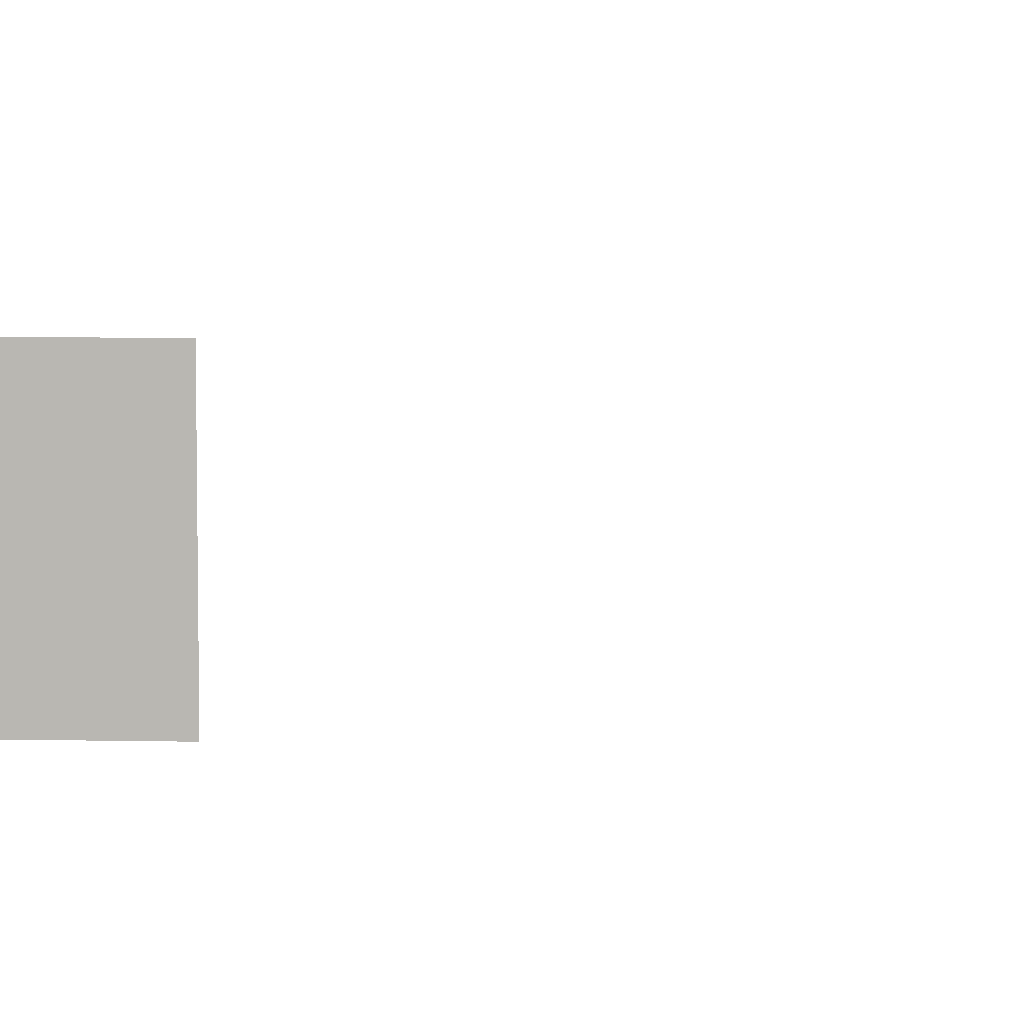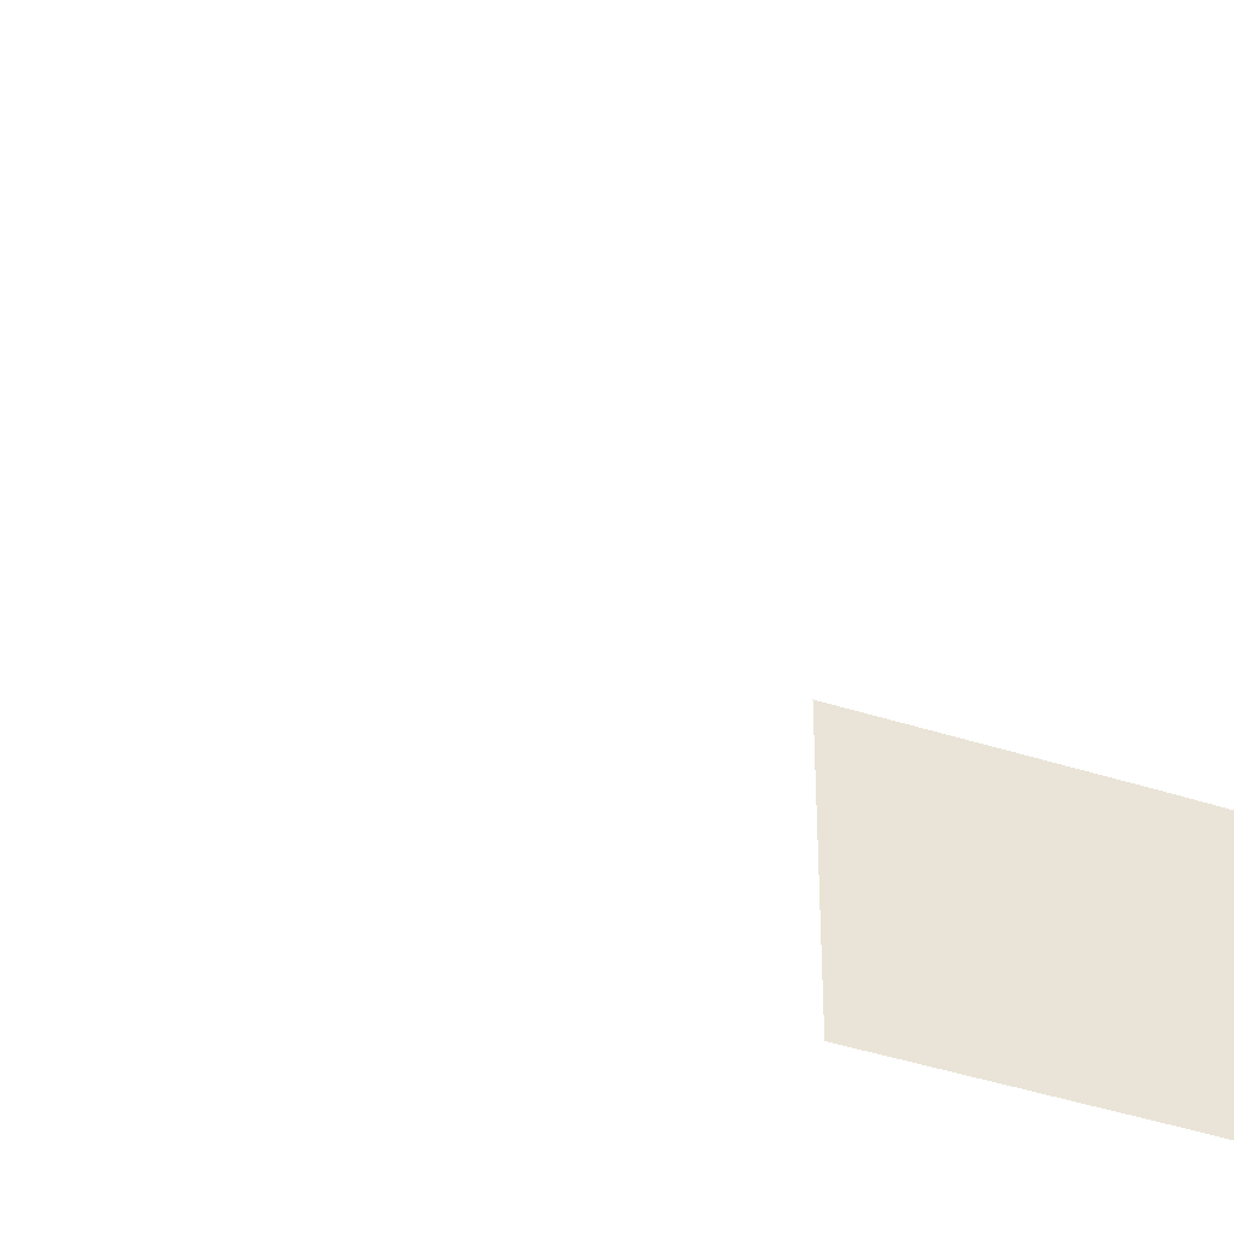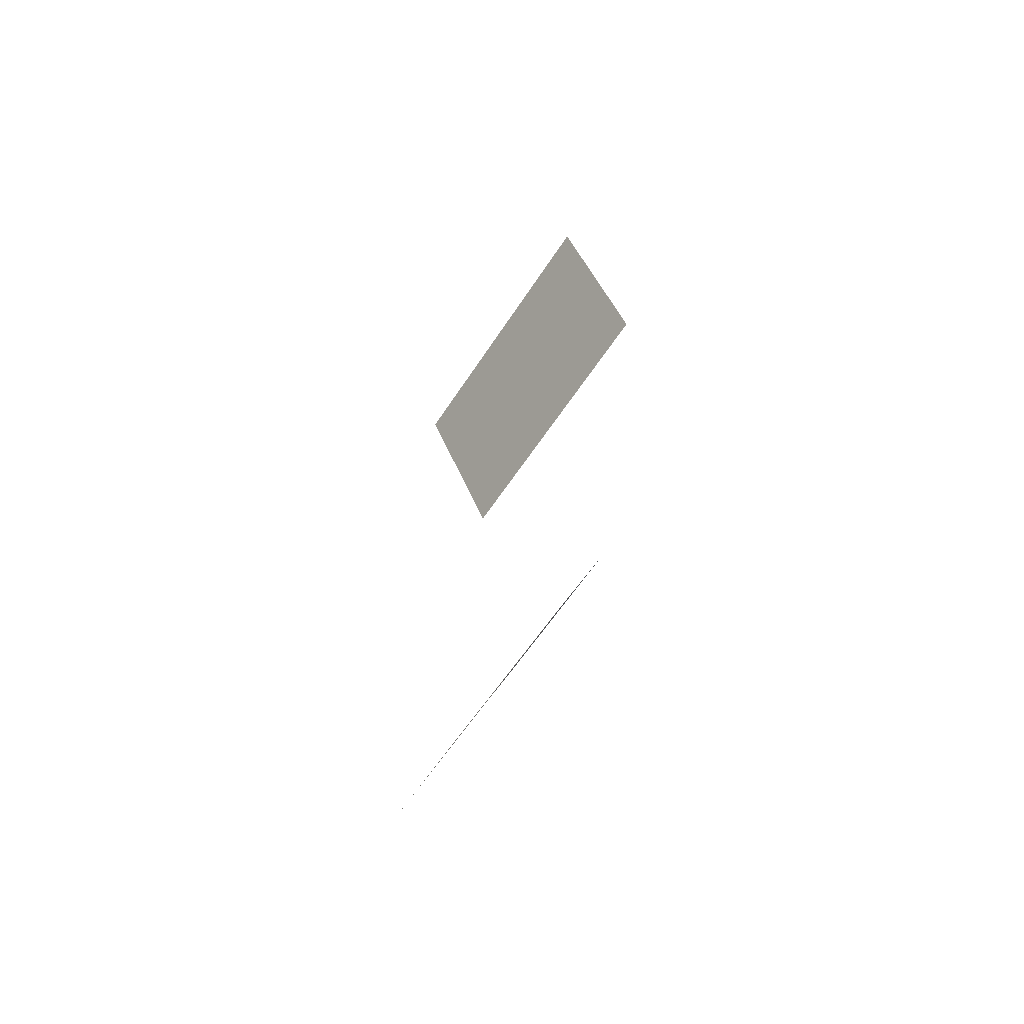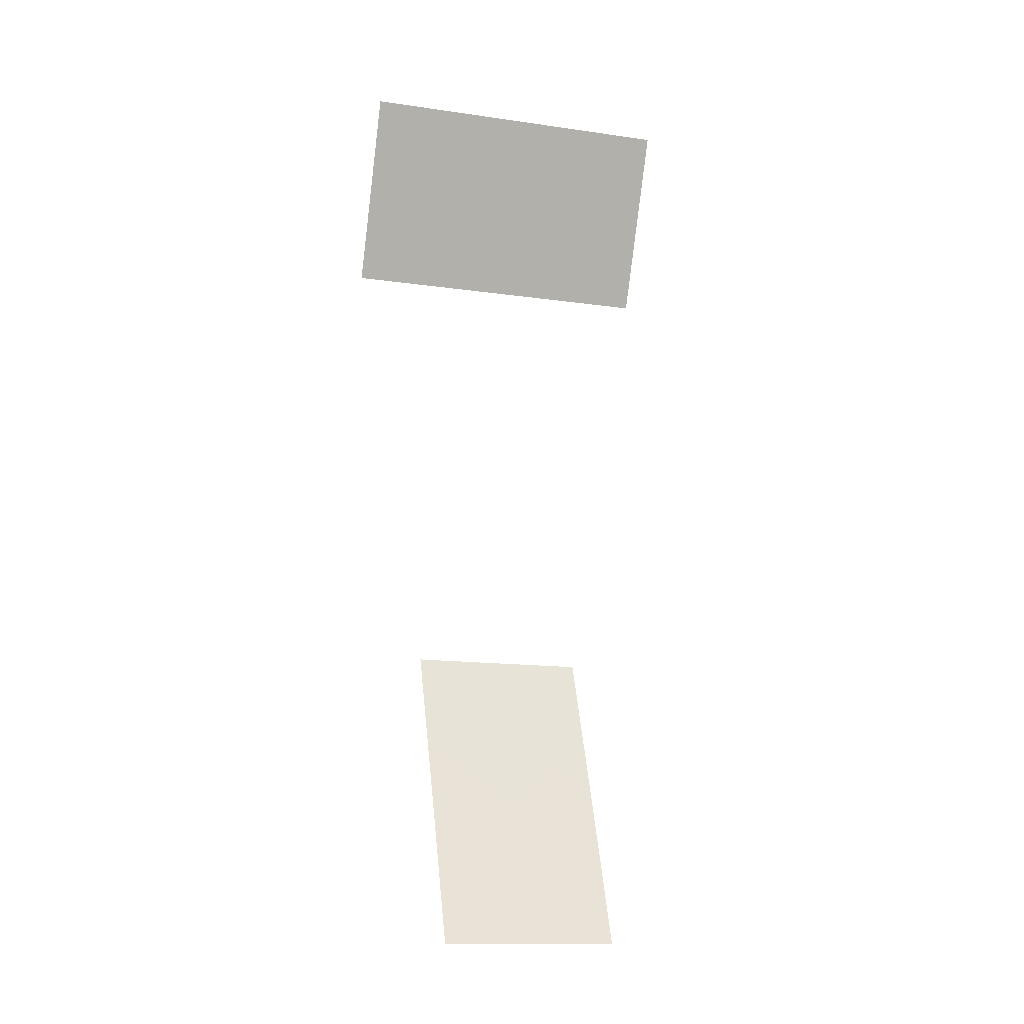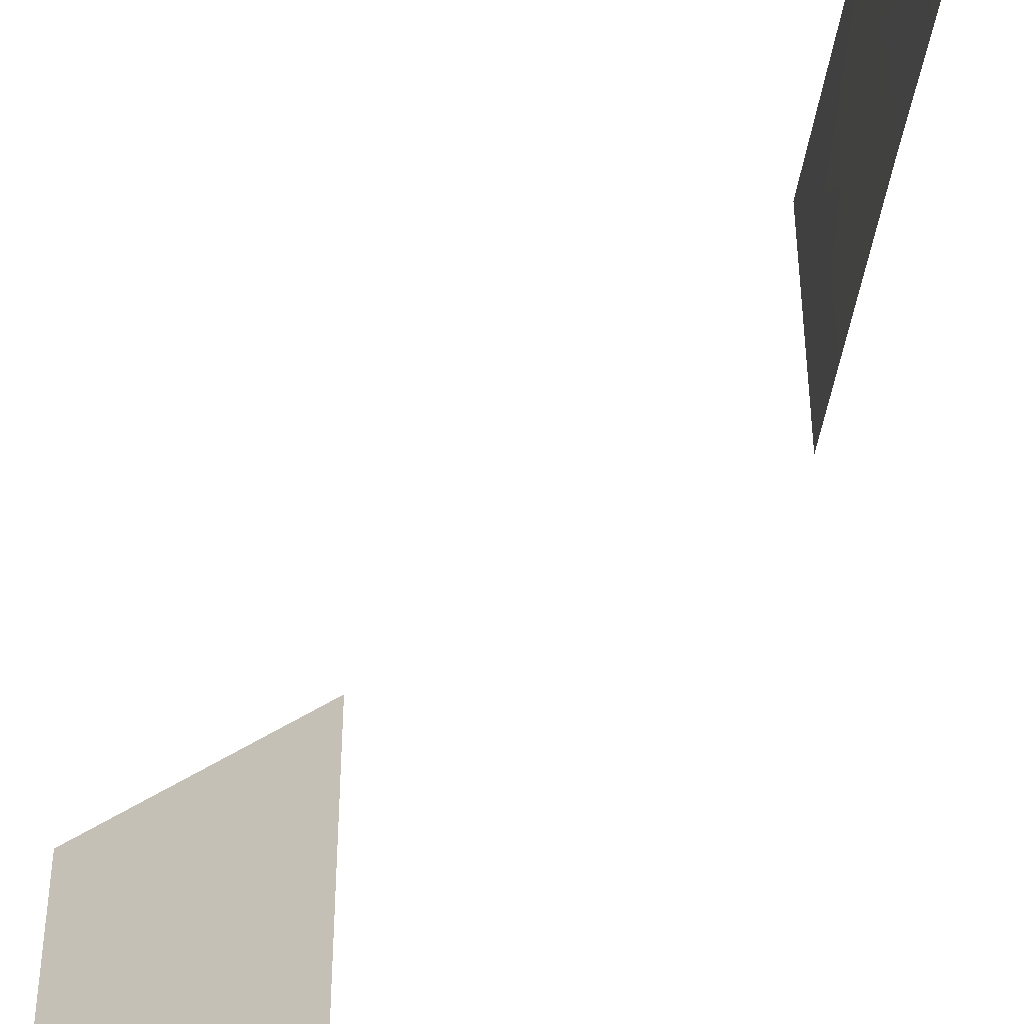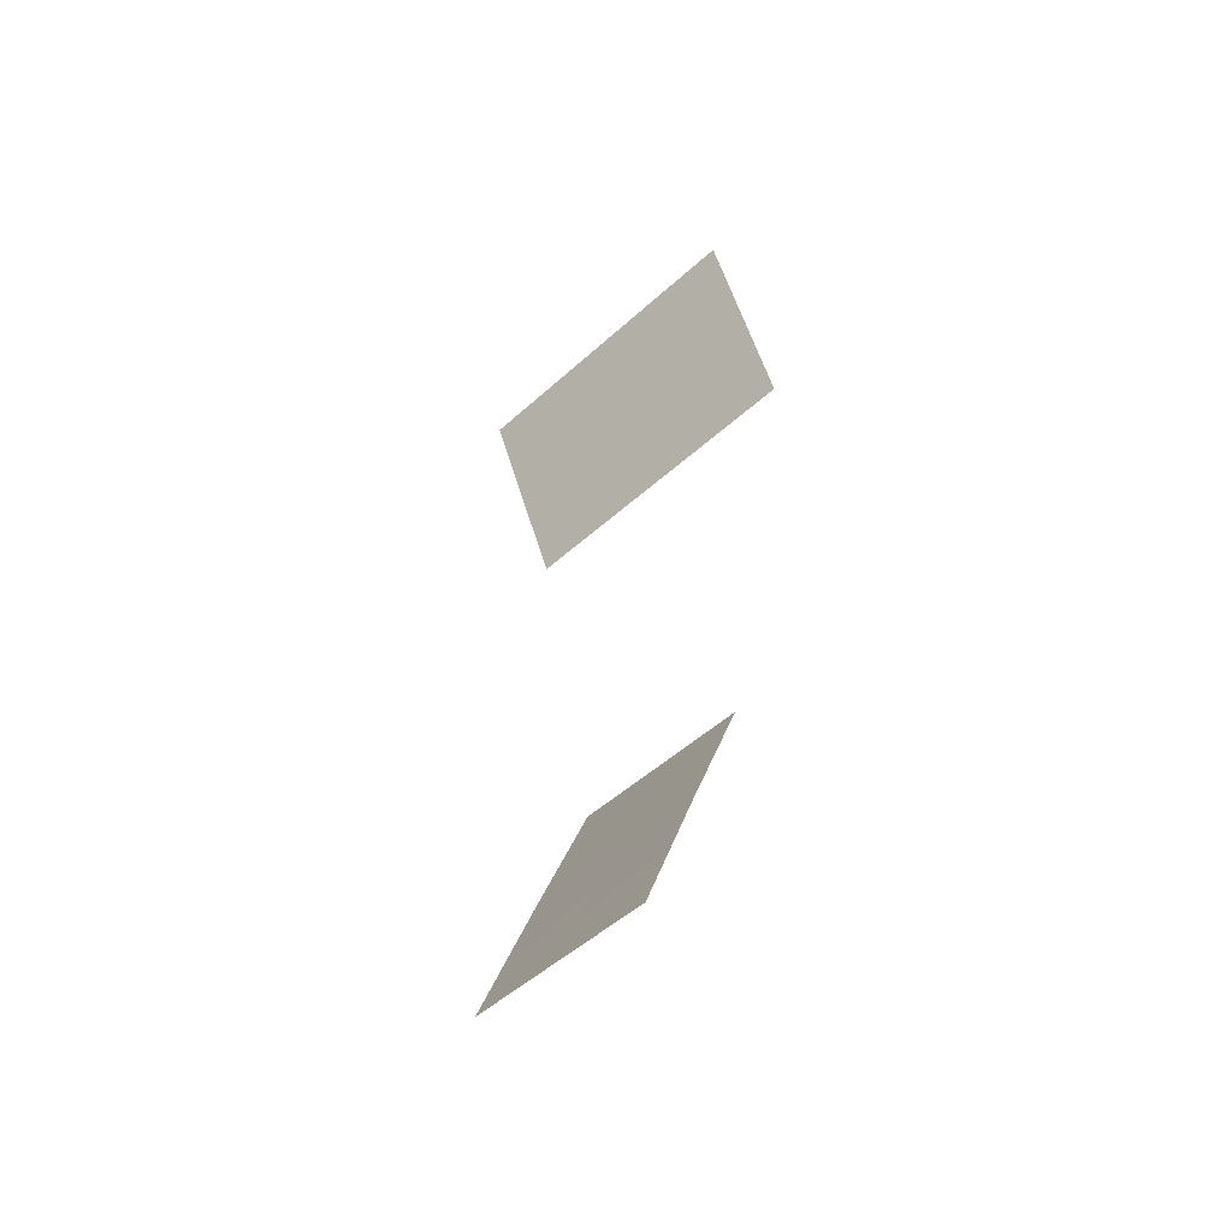
<metadata>
{"format":"obj","ext":"obj","renderer":"f3d","projection":"perspective","resolution":1024,"background":"white","views":[{"elev":7.2,"azim":72.4,"up":"+Z"},{"elev":-42.0,"azim":-132.6,"up":"+Z"},{"elev":-60.4,"azim":-33.0,"up":"+Y"},{"elev":-14.5,"azim":-107.2,"up":"+Y"},{"elev":-48.4,"azim":-30.2,"up":"+Z"},{"elev":-51.9,"azim":-45.9,"up":"+Y"}]}
</metadata>
<code>
o default_17_55
v 5.972 52.69 -1.607
v 4.997 50.09 -0.1188
v 5.972 52.69 -0.1188
v 4.997 50.09 -1.607
v 5.972 52.69 1.37
v 4.997 50.09 1.37
v 6.947 55.22 -0.1188
v 6.947 55.22 -1.607
v 6.947 55.22 1.37
v 6.362 64.22 2.625
v 7.044 62.67 -0.1188
v 7.044 62.67 2.625
v 6.362 64.22 -0.1187
v 5.679 65.76 -0.1187
v 5.679 65.76 2.625
v 6.362 64.22 -2.863
v 7.044 62.67 -2.863
v 5.679 65.76 -2.863
f 1 2 3
f 2 1 4
f 2 5 3
f 5 2 6
f 1 7 8
f 7 1 3
f 5 7 3
f 7 5 9
f 10 11 12
f 11 10 13
f 14 13 10
f 10 15 14
f 11 13 16
f 16 17 11
f 14 16 13
f 16 14 18

</code>
